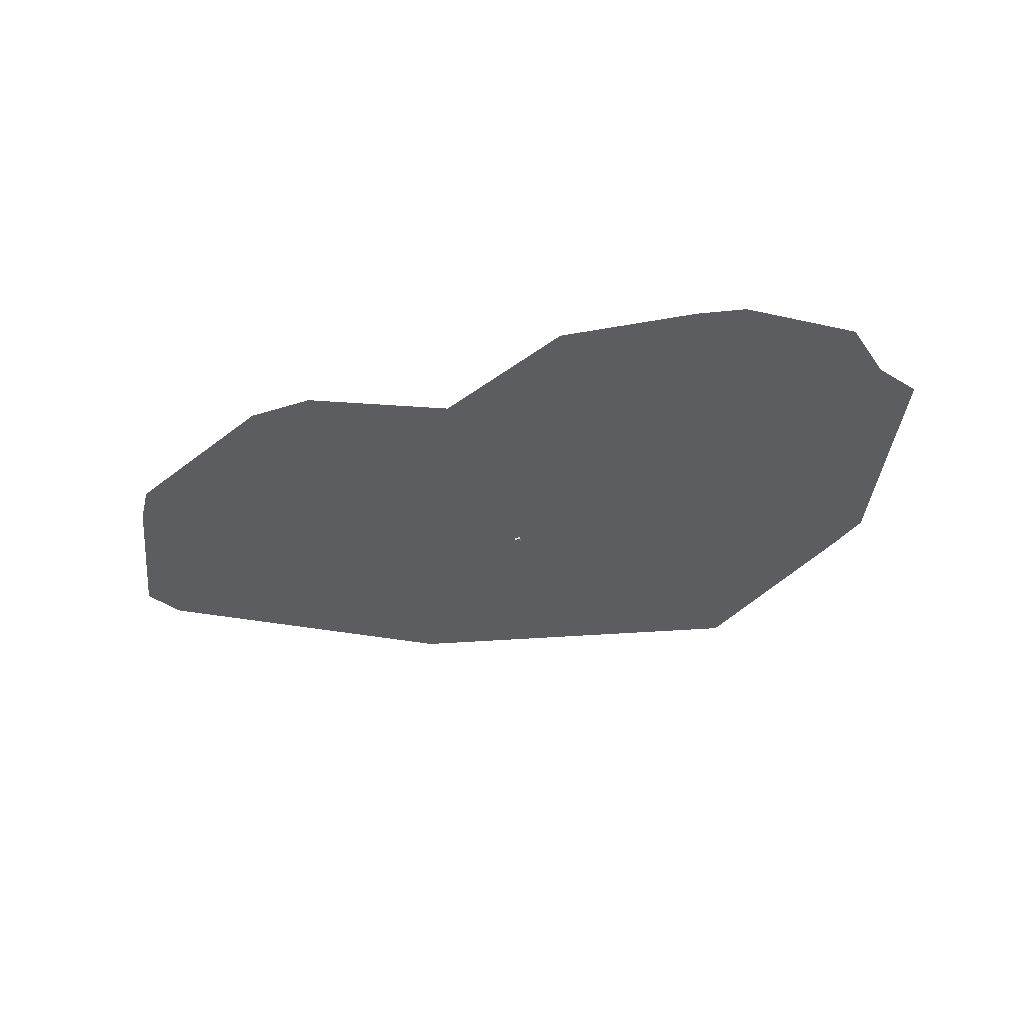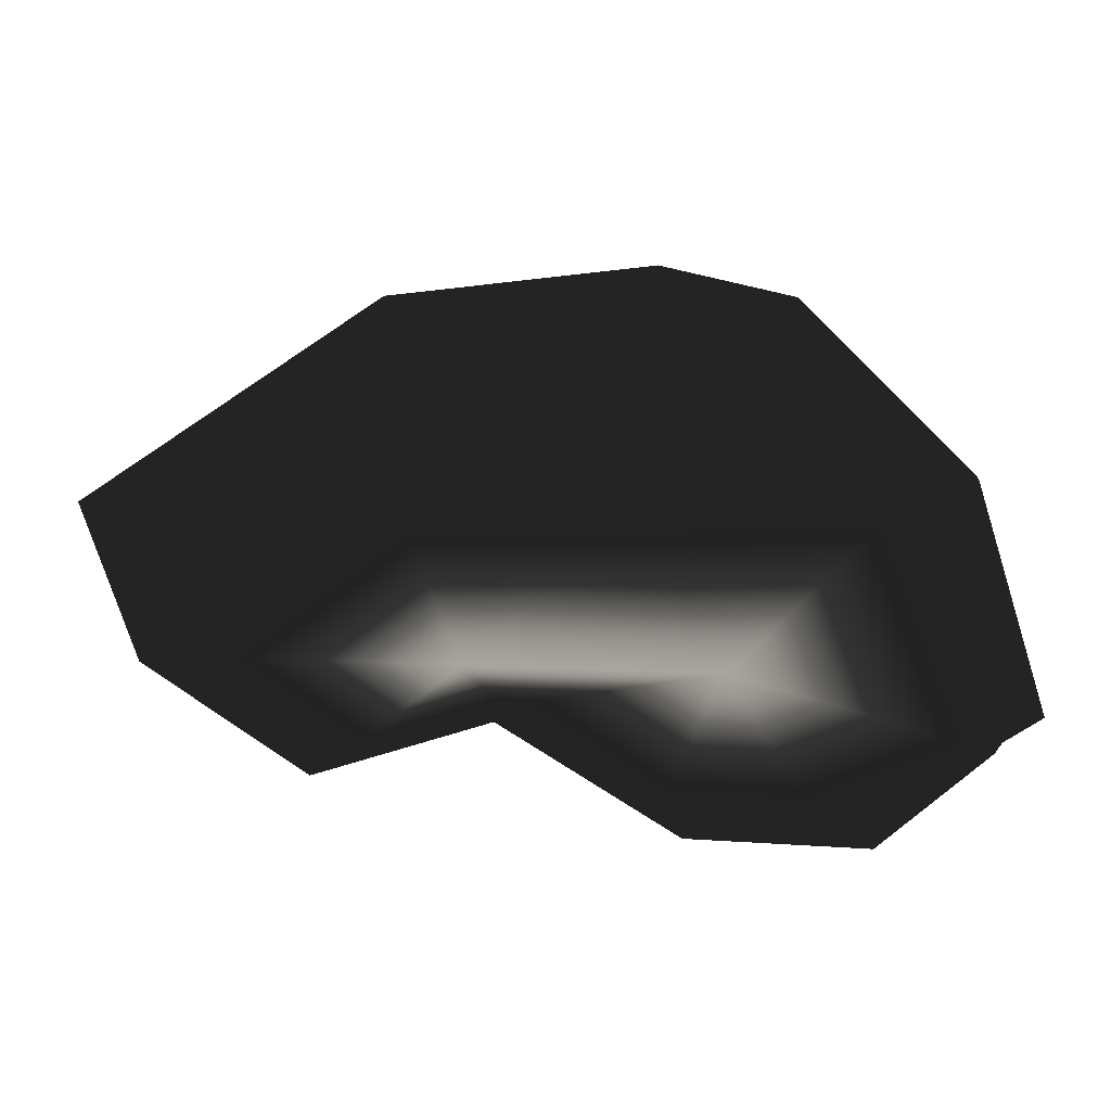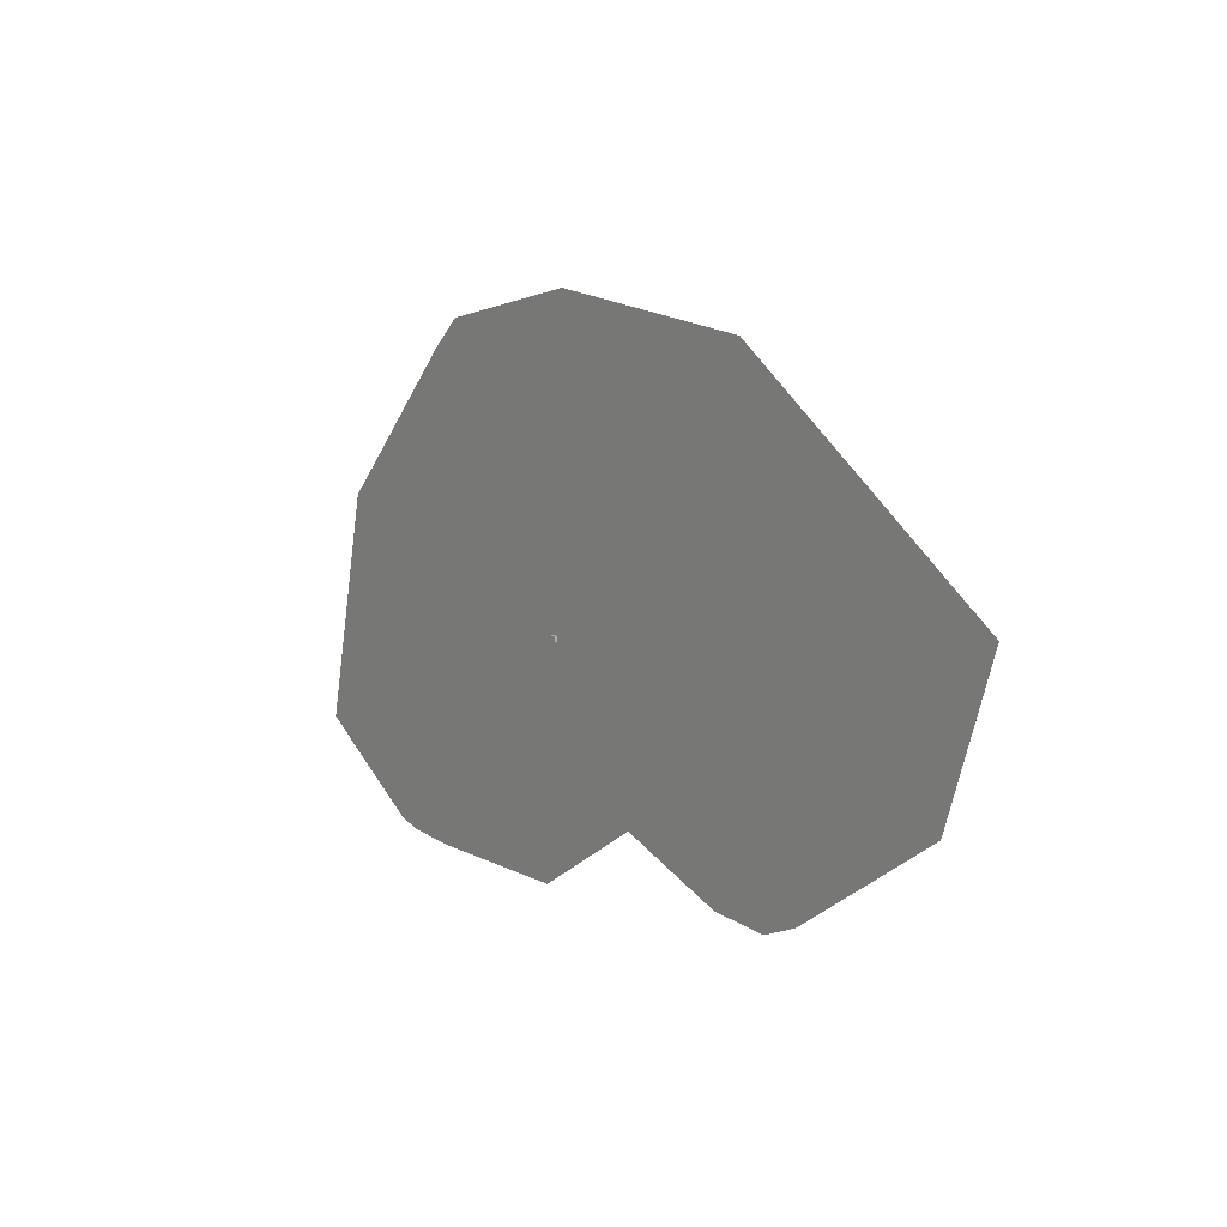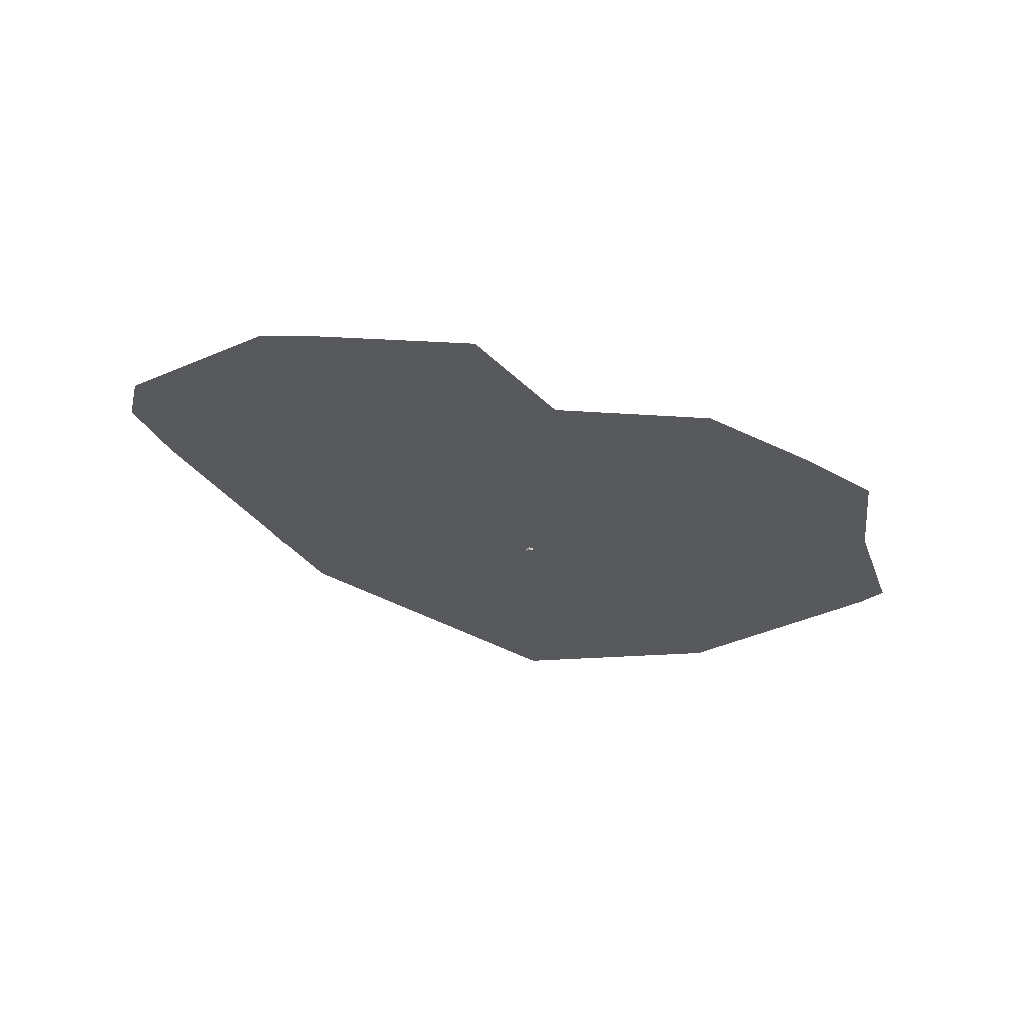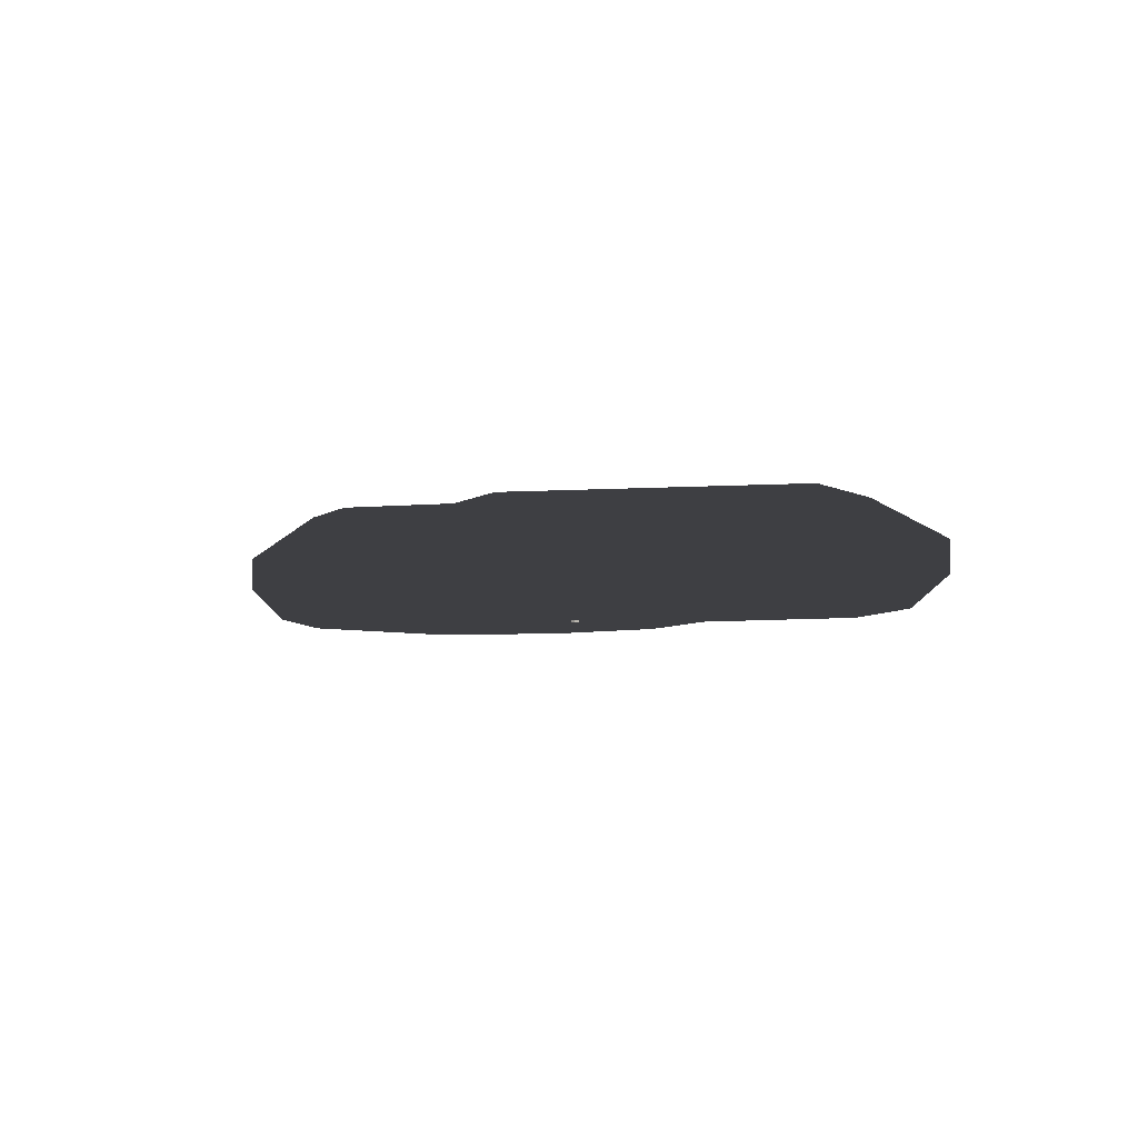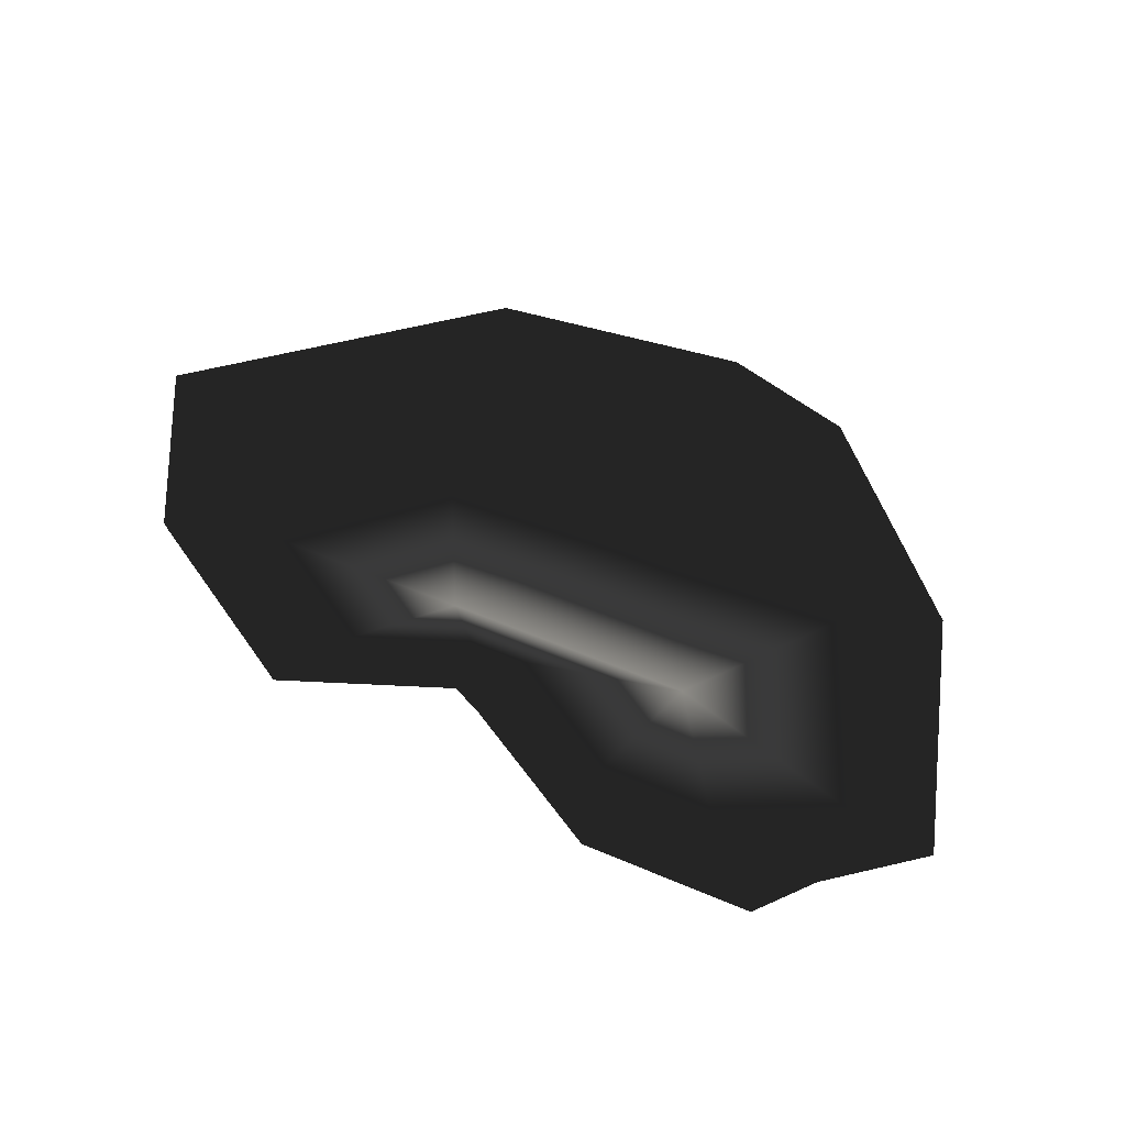
<metadata>
{"format":"obj","ext":"obj","renderer":"f3d","projection":"perspective","resolution":1024,"background":"white","views":[{"elev":-35.9,"azim":-167.3,"up":"+Y"},{"elev":10.5,"azim":-172.9,"up":"+Z"},{"elev":9.7,"azim":55.5,"up":"+Z"},{"elev":-29.3,"azim":142.2,"up":"+Y"},{"elev":-4.2,"azim":48.6,"up":"+Y"},{"elev":74.2,"azim":-159.1,"up":"+Y"}]}
</metadata>
<code>
o Rock_1
v 141.6 5e-06 -31.88
v 38.83 5e-06 -32.36
v 84.91 1.1e-05 -68.9
v 23.27 8e-06 -48.63
v 63.82 -4e-06 25.24
v 57.72 -1.2e-05 73.62
v 14.36 -1.2e-05 78.71
v 160.5 -4e-06 21.2
v -32.8 -4e-06 29.29
v -129.4 -5e-06 33.33
v -63.99 5e-06 -32.85
v -149.6 8e-06 -51.66
v -29 -1.4e-05 83.8
v -72.35 -1.5e-05 88.88
v -100 1.3e-05 -79.99
v -38.36 1.2e-05 -78.92
v -142.5 23.69 36.78
v -168.9 11.55 -48.97
v -142.5 11.55 36.78
v -157.4 23.69 -48.97
v 63.98 23.69 98.22
v 16.15 23.69 103.8
v 16.15 11.55 86.84
v 63.98 11.55 81.22
v -31.68 23.69 109.5
v -31.68 11.55 92.45
v -110 11.55 -88.24
v -110 23.69 -95.76
v 177.3 23.69 23.39
v 156.6 11.55 -35.17
v 156.6 23.69 -35.17
v 177.3 11.55 23.39
v -79.51 23.69 98.06
v -79.51 11.55 98.06
v -42.02 11.55 -87.06
v -42.02 23.69 -94.58
v 25.98 23.69 -53.64
v 25.98 11.55 -53.64
v 93.98 11.55 -76.01
v -65.15 40.08 79.65
v -26.29 40.08 92.09
v -89.93 40.08 -79.2
v -34.69 40.08 -78.24
v 20.54 40.08 -43.58
v 143.5 40.08 18.99
v 51.41 40.08 82.97
v 93.98 23.69 -76.01
v 126.6 40.08 -28.57
v 75.78 40.08 -61.74
v -116.3 40.08 29.87
v -149.8 40.08 -54.72
v 12.56 40.08 70.53
v 34.49 40.08 -29.01
v 56.89 40.08 22.62
v -29.71 40.08 26.24
v -57.65 40.08 -29.44
f 1 2 3
f 2 4 3
f 5 6 7
f 6 5 8
f 8 5 1
f 5 2 1
f 9 10 11
f 10 12 11
f 5 9 2
f 9 11 2
f 13 14 9
f 14 10 9
f 9 7 13
f 7 9 5
f 15 11 12
f 11 15 16
f 4 11 16
f 2 11 4
f 17 18 19
f 18 17 20
f 21 22 23
f 21 23 24
f 22 25 26
f 22 26 23
f 27 18 20
f 27 20 28
f 29 30 31
f 30 29 32
f 33 17 19
f 33 19 34
f 25 33 34
f 25 34 26
f 28 35 27
f 35 28 36
f 35 37 38
f 37 35 36
f 15 35 16
f 35 15 27
f 26 34 14
f 14 13 26
f 34 19 10
f 10 14 34
f 30 32 8
f 8 1 30
f 12 27 15
f 18 27 12
f 23 26 13
f 23 13 7
f 23 6 24
f 6 23 7
f 19 12 10
f 12 19 18
f 3 4 38
f 3 38 39
f 39 30 1
f 39 1 3
f 24 8 32
f 8 24 6
f 16 38 4
f 38 16 35
f 25 40 33
f 40 25 41
f 36 28 42
f 36 42 43
f 43 37 36
f 37 43 44
f 21 29 45
f 21 45 46
f 47 48 31
f 48 47 49
f 37 49 47
f 49 37 44
f 50 51 20
f 50 20 17
f 46 22 21
f 22 46 52
f 22 41 25
f 41 22 52
f 39 38 37
f 39 37 47
f 39 31 30
f 31 39 47
f 21 32 29
f 32 21 24
f 48 49 53
f 53 49 44
f 46 54 52
f 54 46 45
f 45 48 54
f 54 48 53
f 55 56 50
f 50 56 51
f 54 53 55
f 55 53 56
f 41 55 40
f 40 55 50
f 55 41 52
f 52 54 55
f 56 42 51
f 42 56 43
f 43 56 44
f 56 53 44
f 33 50 17
f 50 33 40
f 31 45 29
f 45 31 48
f 28 20 51
f 28 51 42
o Cube
v 1 -1 -1
v 1 -1 1
v -1 -1 1
v -1 -1 -1
v 1 1 -1
v 1 1 1
v -1 1 1
v -1 1 -1
f 58 60 57
f 64 62 61
f 61 58 57
f 62 59 58
f 59 64 60
f 57 64 61
f 58 59 60
f 64 63 62
f 61 62 58
f 62 63 59
f 59 63 64
f 57 60 64

</code>
